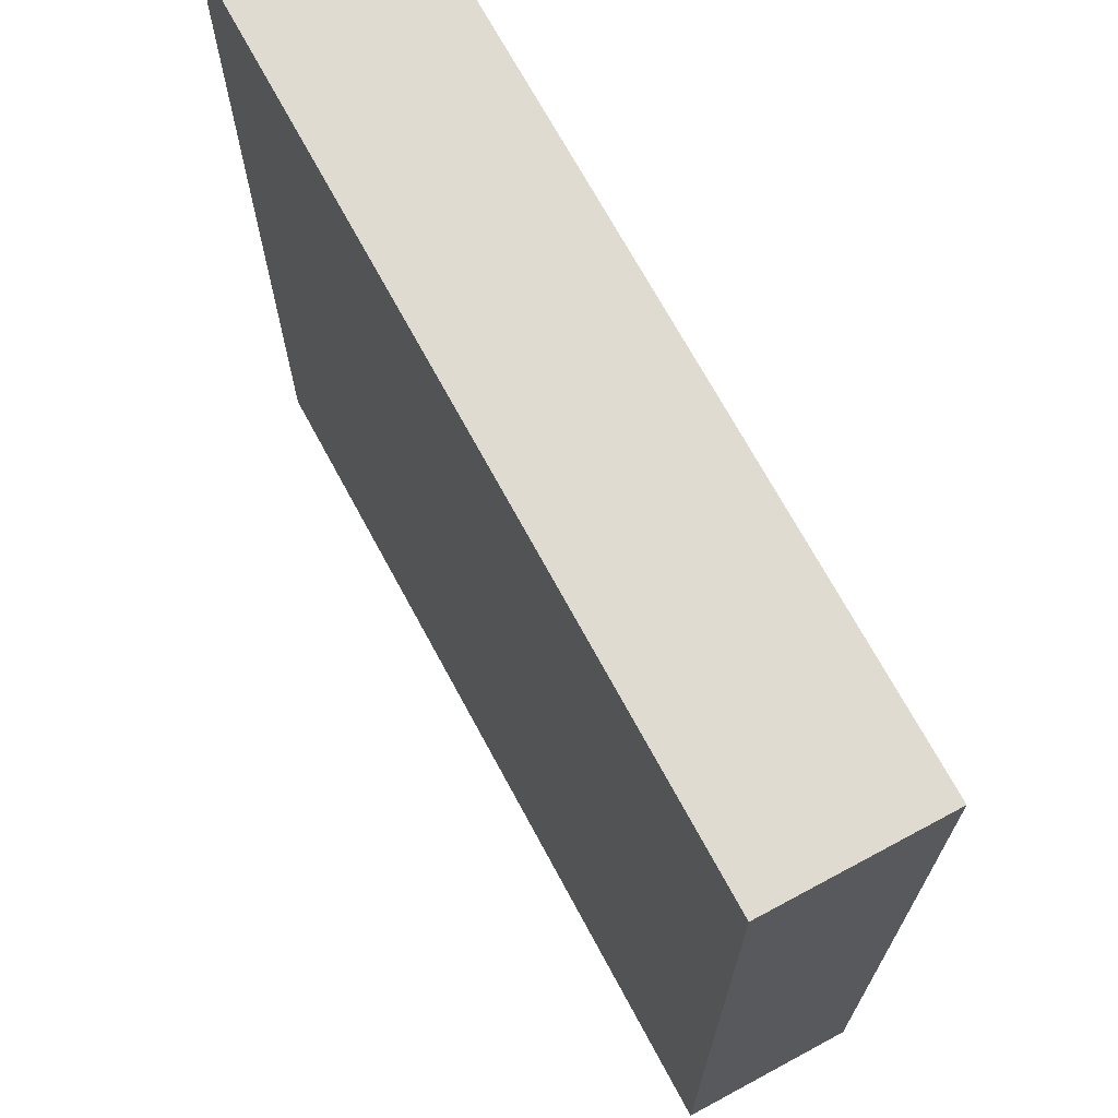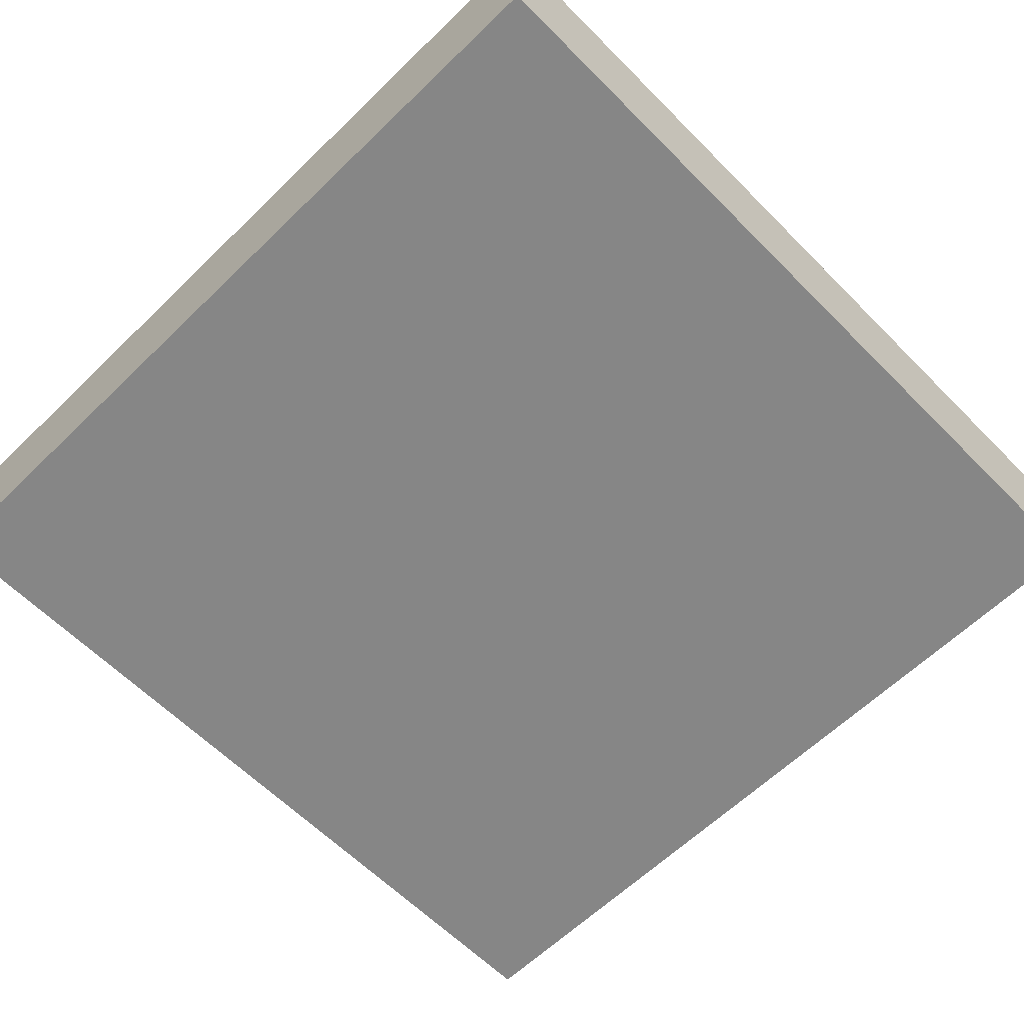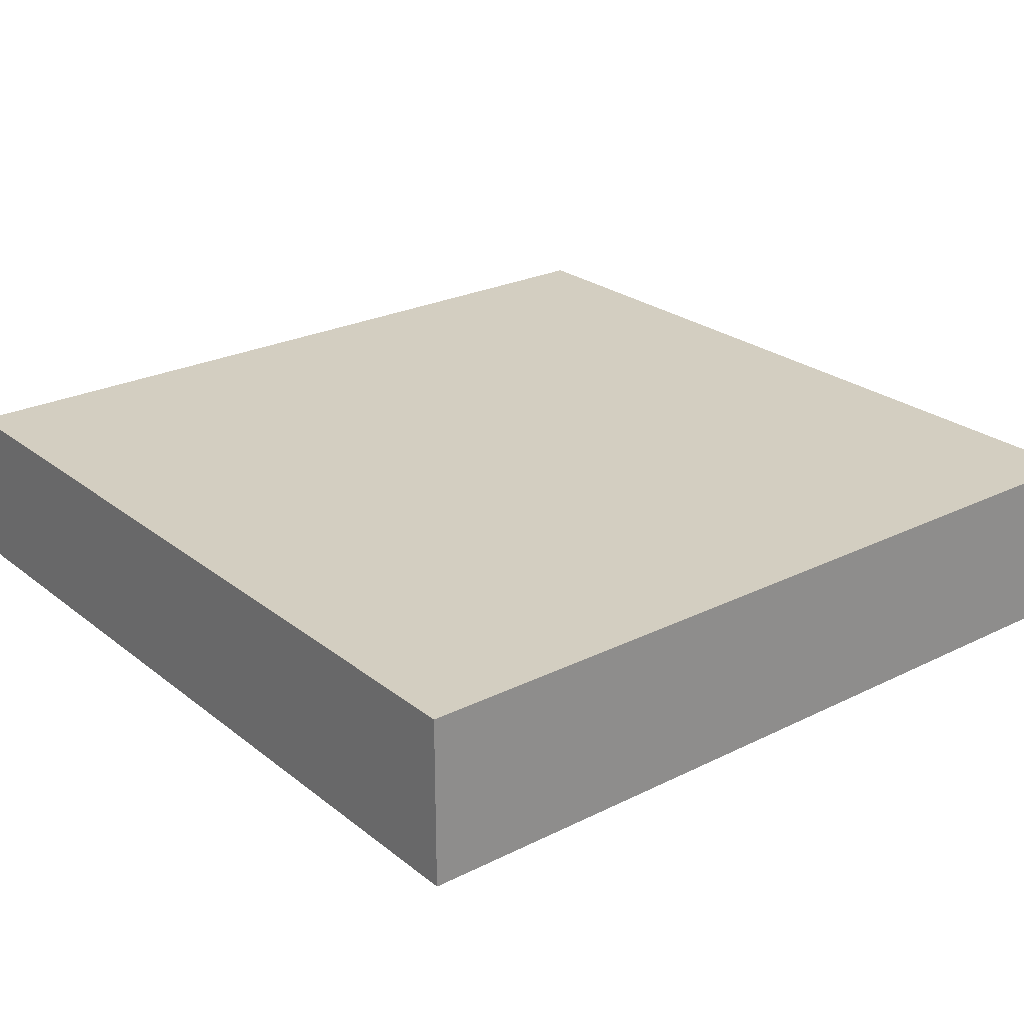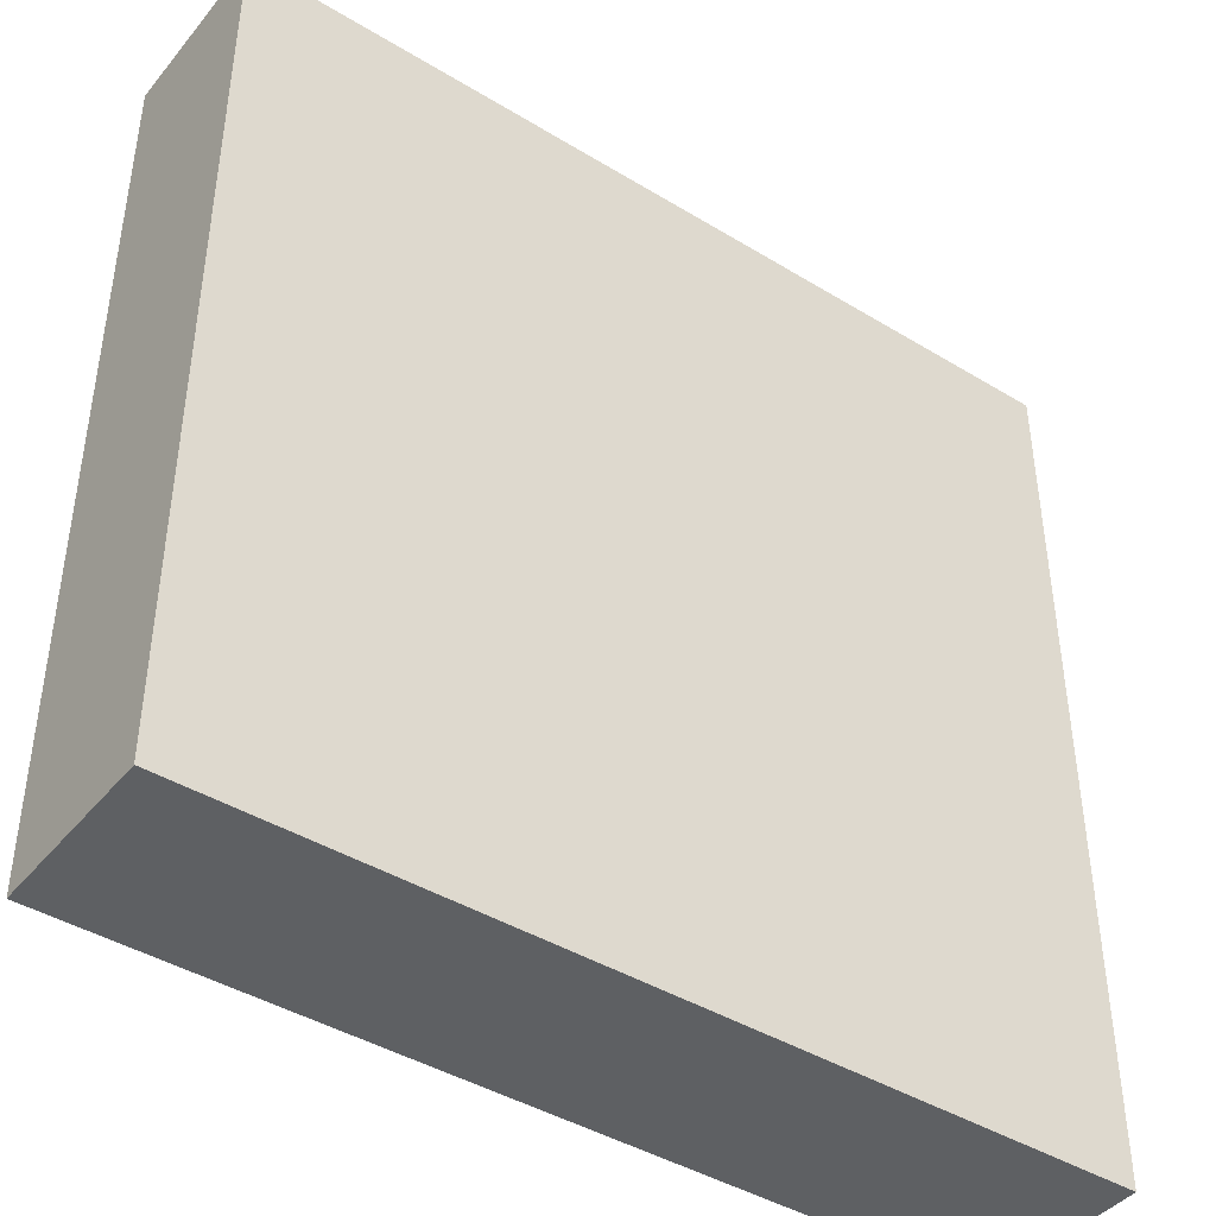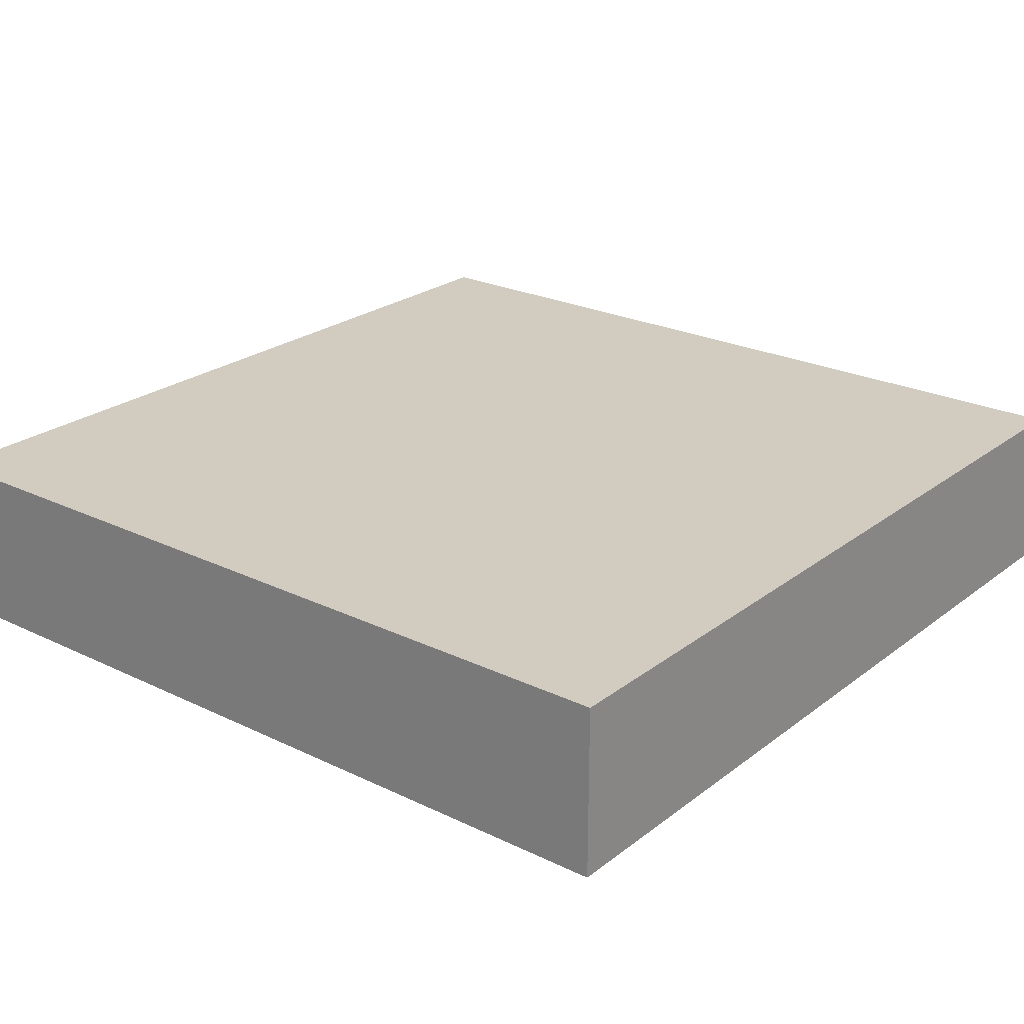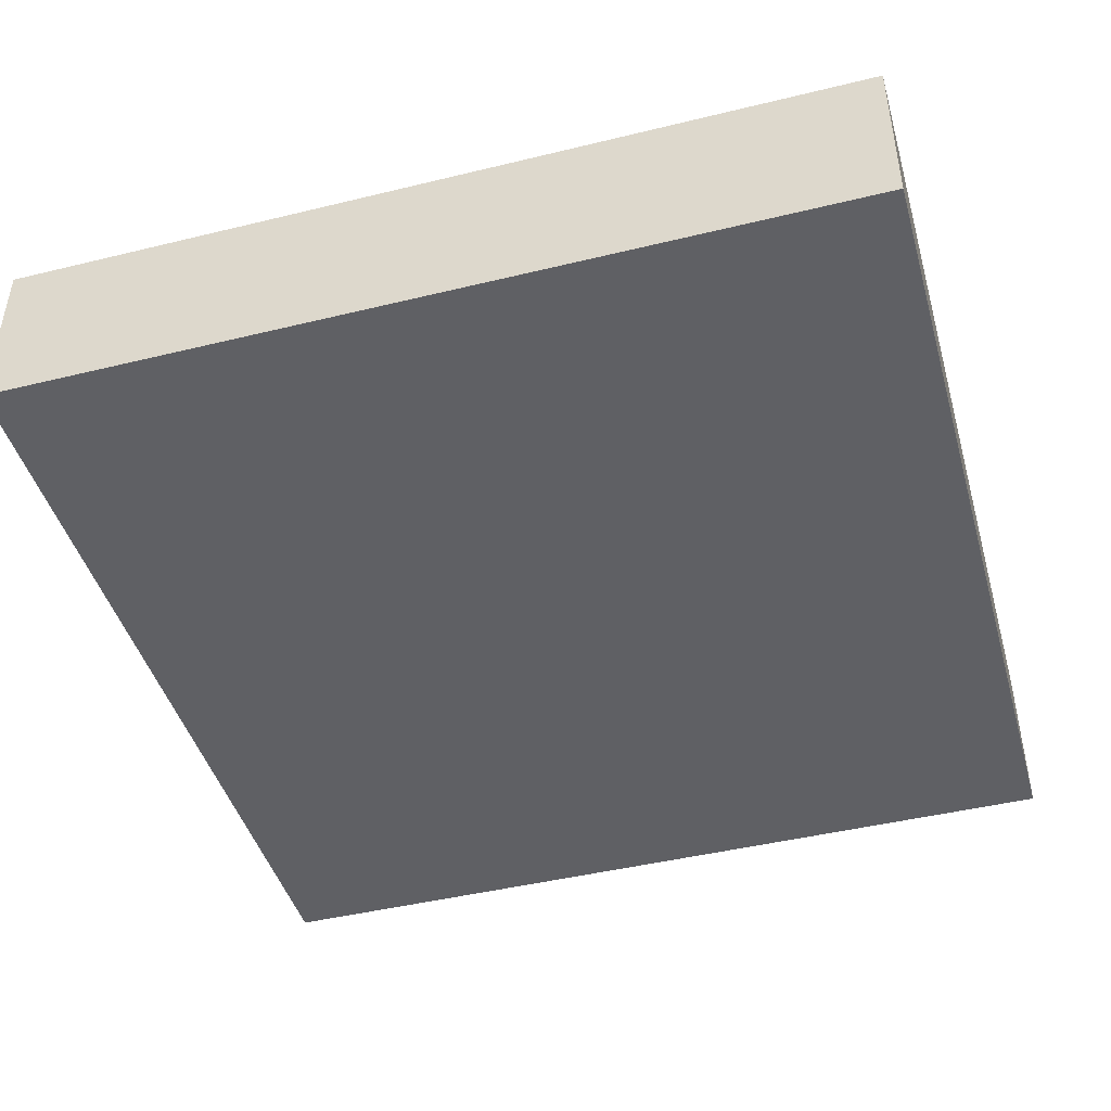
<metadata>
{"format":"obj","ext":"obj","renderer":"f3d","projection":"perspective","resolution":1024,"background":"white","views":[{"elev":69.8,"azim":61.7,"up":"+Z"},{"elev":-62.0,"azim":134.5,"up":"+Y"},{"elev":25.0,"azim":51.3,"up":"+Y"},{"elev":-42.6,"azim":-36.0,"up":"+Z"},{"elev":24.0,"azim":128.7,"up":"+Y"},{"elev":-44.8,"azim":15.8,"up":"+Y"}]}
</metadata>
<code>
o Cube
v 1 0.2 -1
v 1 -0.2 -1
v 1 0.2 1
v 1 -0.2 1
v -1 0.2 -1
v -1 -0.2 -1
v -1 0.2 1
v -1 -0.2 1
f 1 5 7 3
f 4 3 7 8
f 8 7 5 6
f 6 2 4 8
f 2 1 3 4
f 6 5 1 2

</code>
